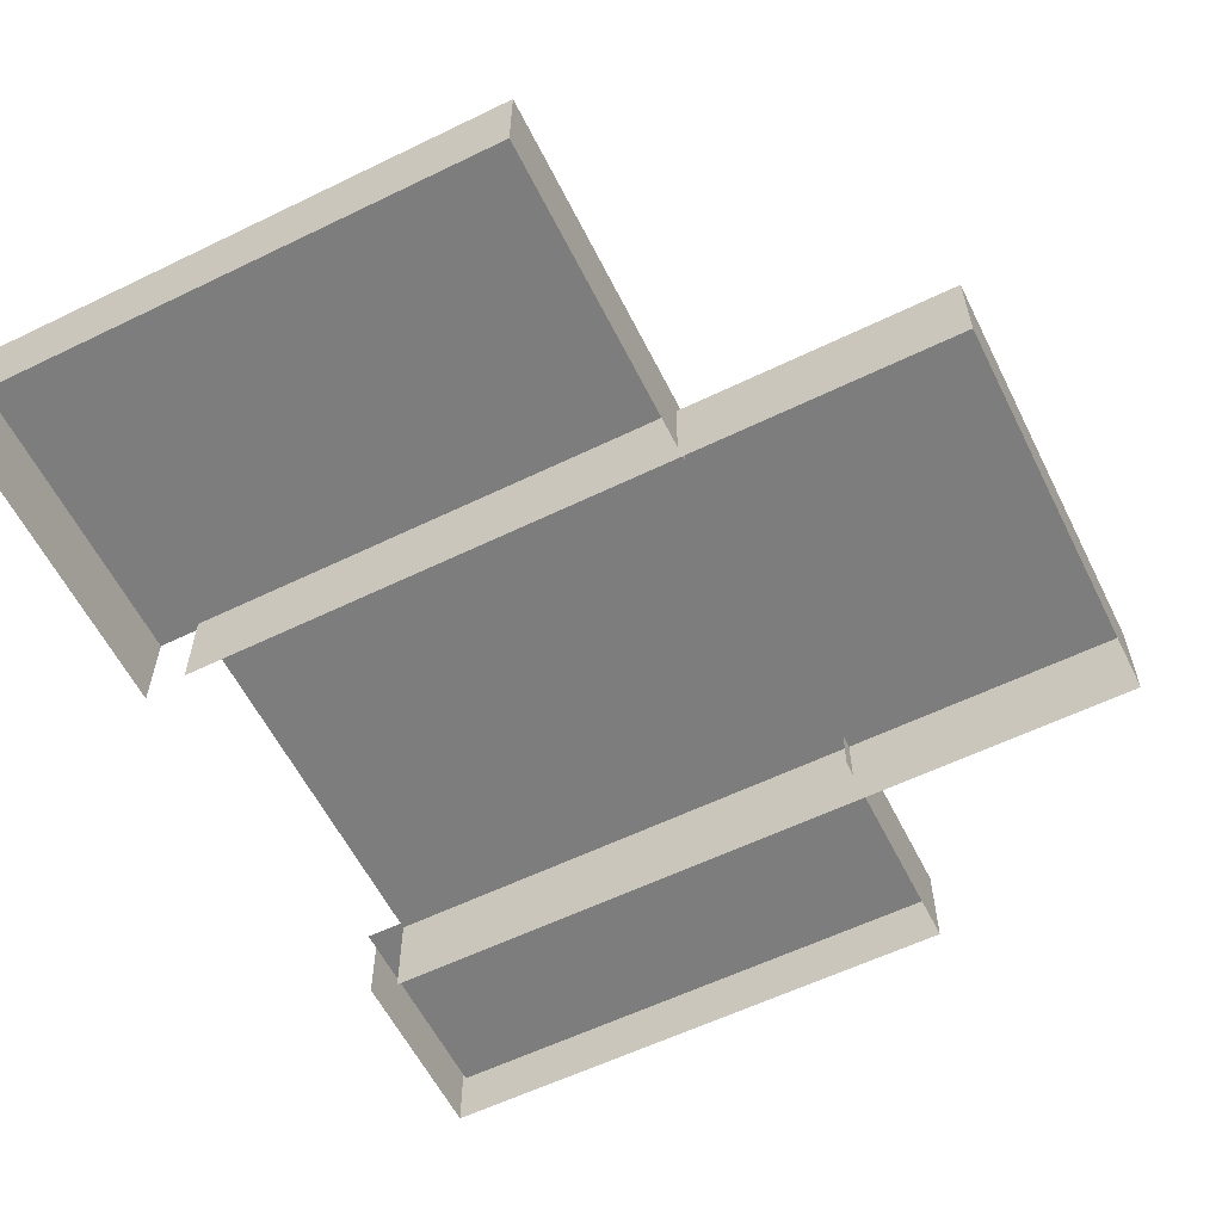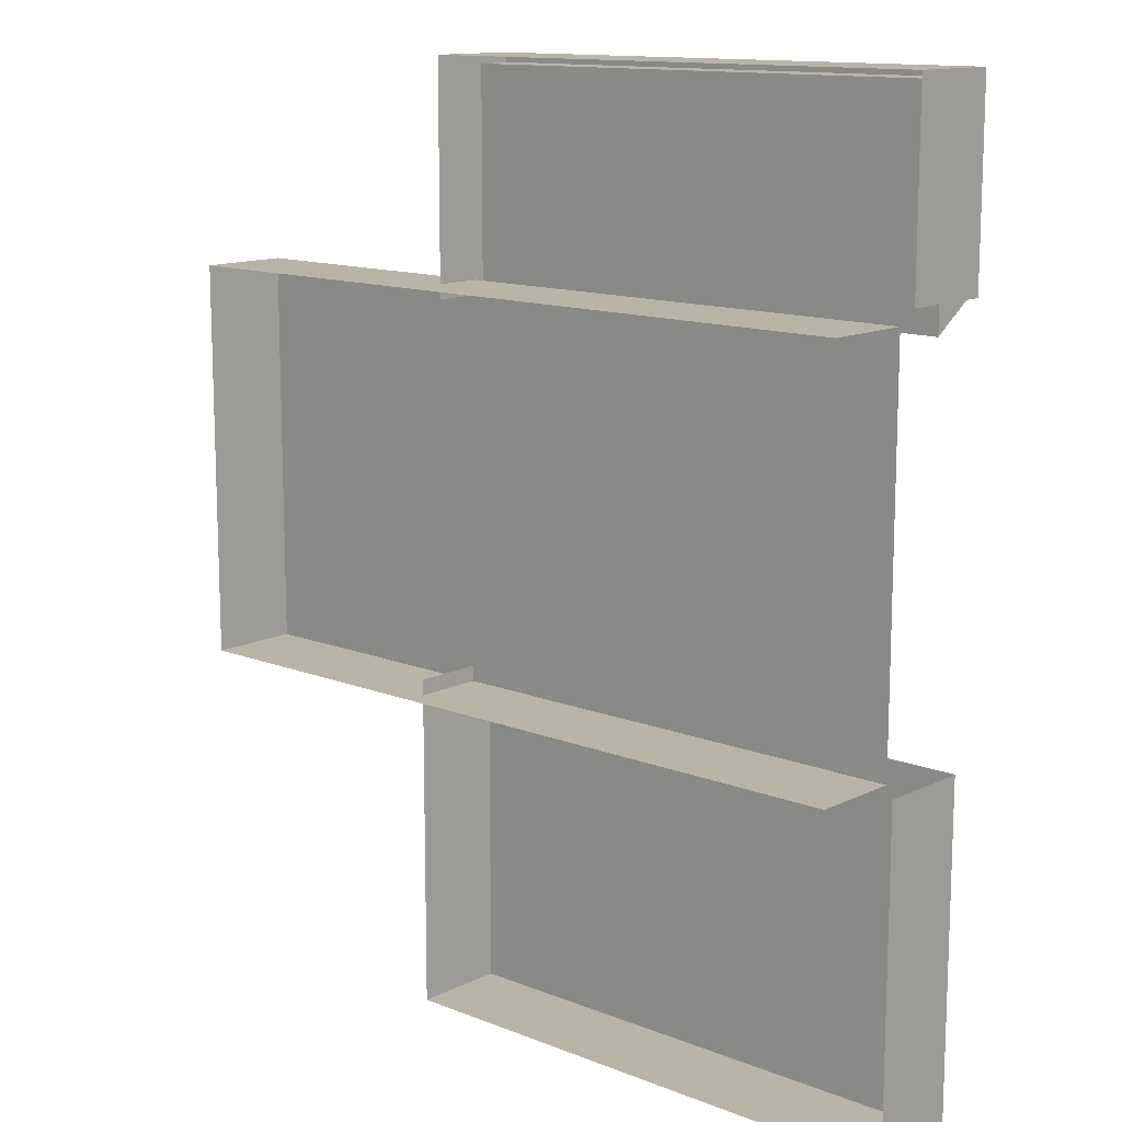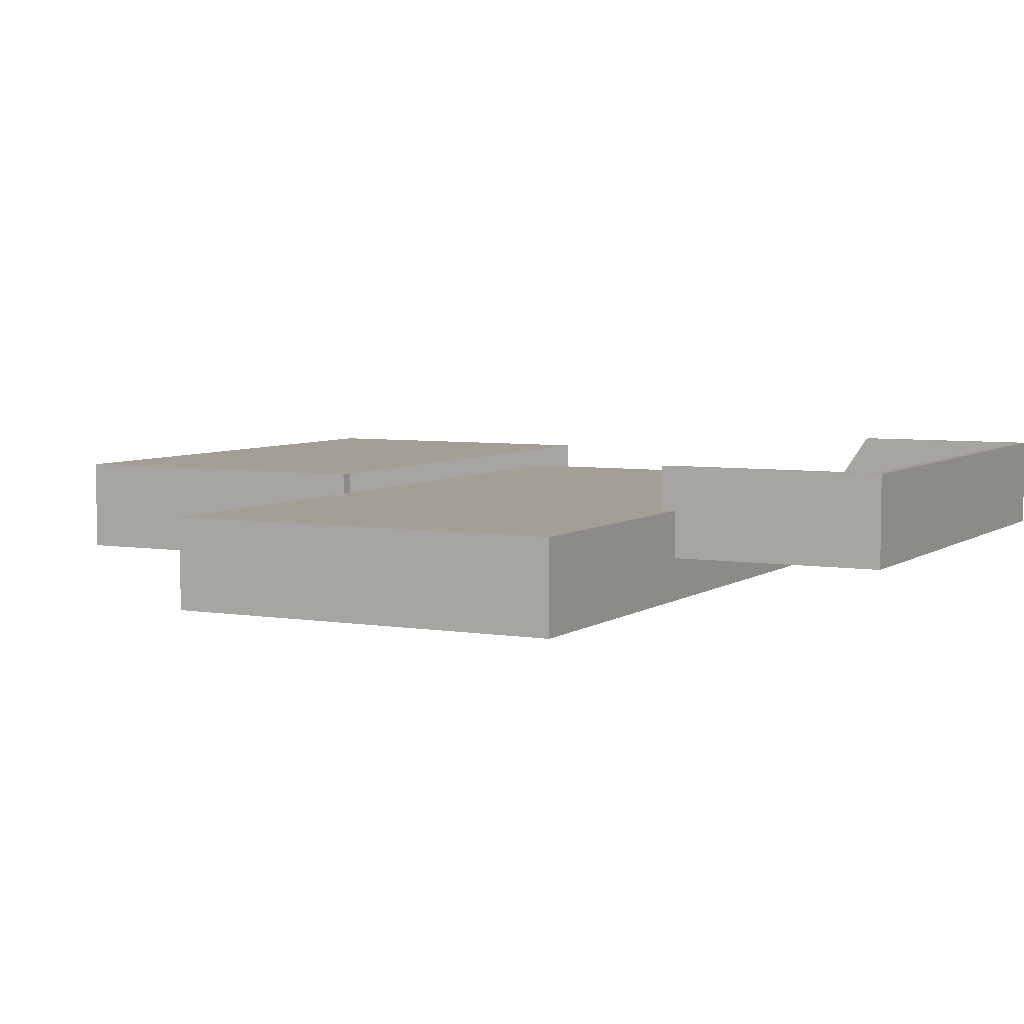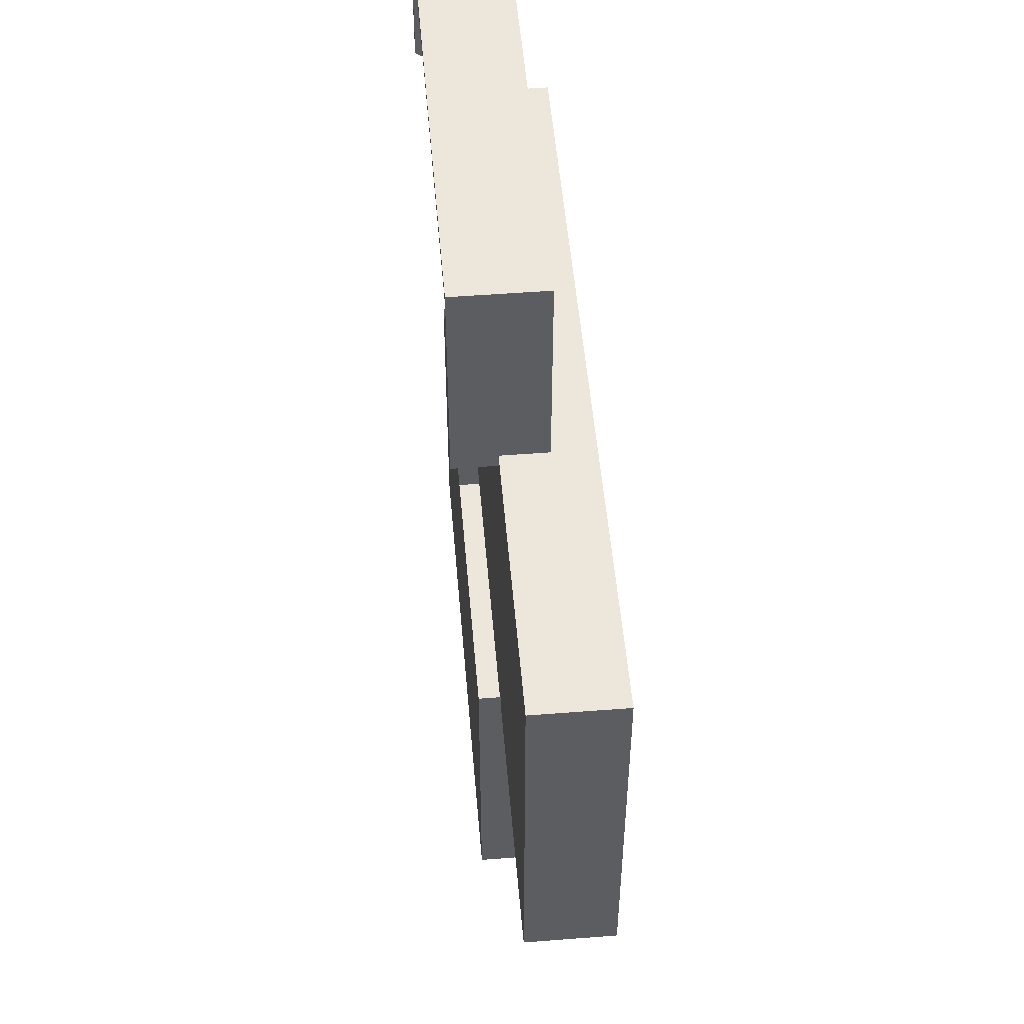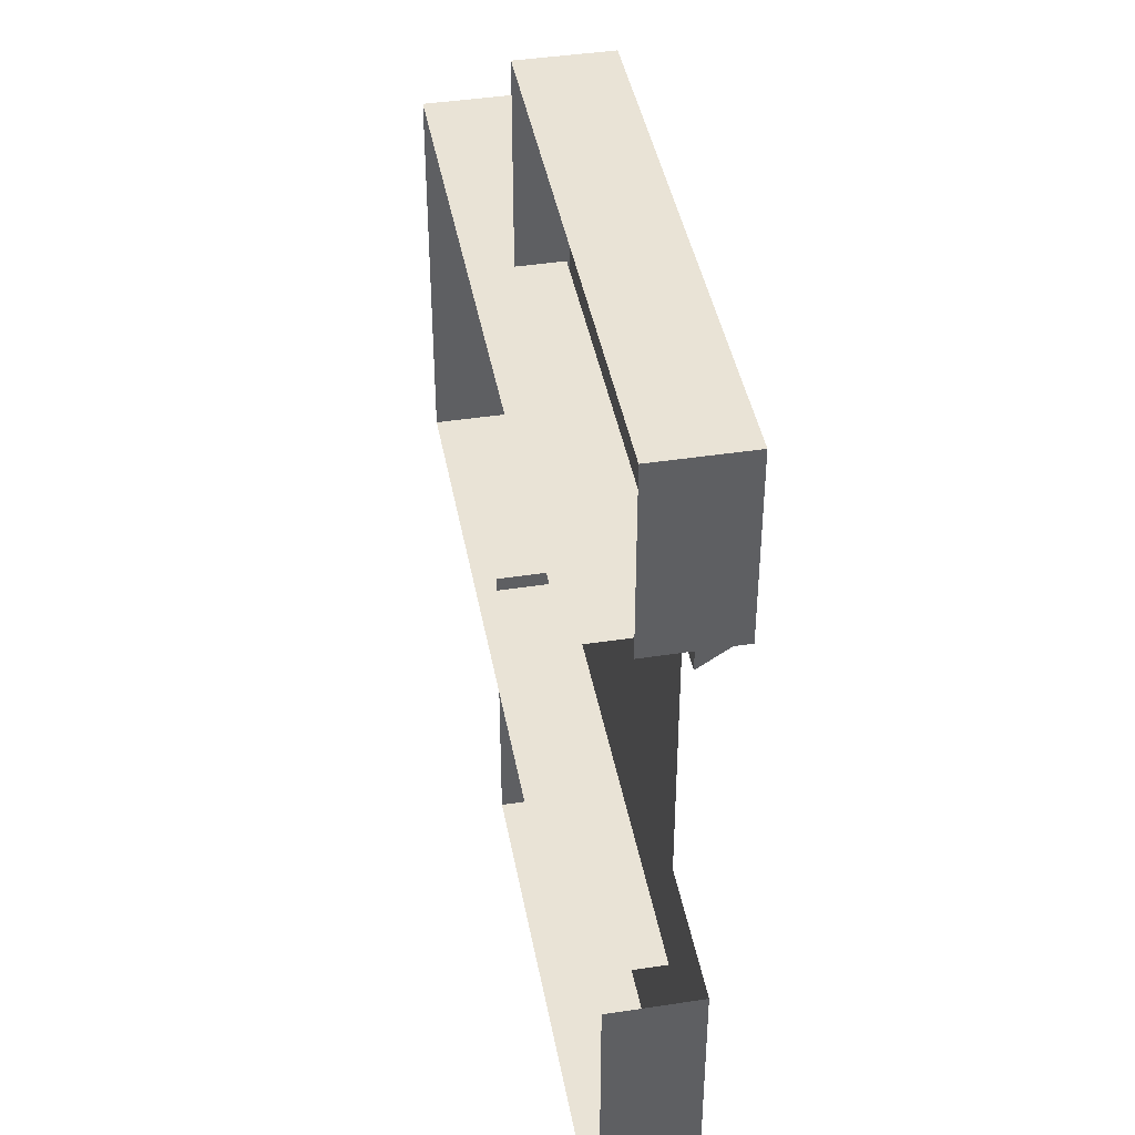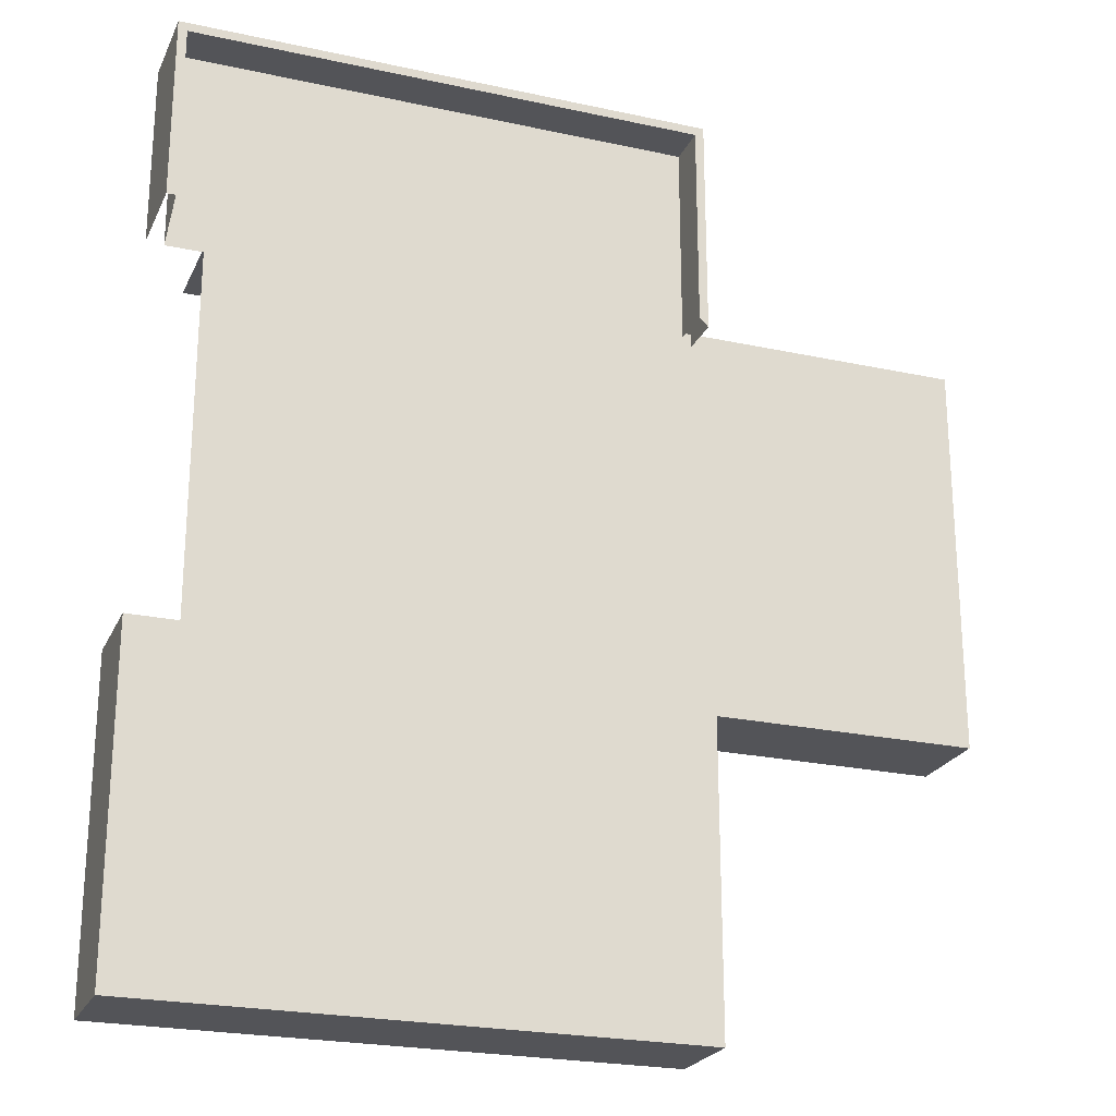
<metadata>
{"format":"obj","ext":"obj","renderer":"f3d","projection":"perspective","resolution":1024,"background":"white","views":[{"elev":-59.2,"azim":-153.5,"up":"+Y"},{"elev":13.0,"azim":42.1,"up":"+Z"},{"elev":5.4,"azim":-62.6,"up":"+Y"},{"elev":51.8,"azim":-94.8,"up":"+Z"},{"elev":42.3,"azim":79.6,"up":"+Z"},{"elev":-23.5,"azim":159.9,"up":"+Z"}]}
</metadata>
<code>
o Foundation_Cube.001
v -15.4 -2.5 4.303
v -15.4 -0.5219 4.303
v -15.4 -2.5 -4.401
v -15.4 -0.5219 -4.401
v 1.45 -2.5 4.303
v 1.45 -0.5219 4.303
v 1.45 -2.5 -4.401
v 1.45 -0.5219 -4.401
v -9.246 -1.562 8.935
v -9.048 0.438 8.737
v -9.246 -1.562 3.99
v -9.246 0.438 3.99
v 2.463 -1.562 8.935
v 2.265 0.438 8.737
v 2.463 -1.562 4.82
v 2.463 0.438 4.82
v -9.404 -2.05 -11.3
v -9.404 -0.02245 -11.3
v -9.404 -2.05 -4.058
v -9.404 -0.02245 -4.058
v 2.637 -2.05 -11.3
v 2.637 -0.02245 -11.3
v 2.637 -2.05 -4.058
v 2.637 -0.02245 -4.058
v -9.246 0.438 8.935
v 2.463 0.438 8.935
v -9.048 0.438 4.187
v 2.265 0.438 4.82
v 2.265 -0.5059 4.187
v -9.048 -0.5059 4.187
v -9.048 -0.5059 8.737
v 2.265 -0.5059 8.737
f 1 2 4 3
f 3 4 8 7
f 21 17 18 22
f 5 6 2 1
f 23 21 22 24
f 8 4 2 6
f 9 25 12 11
f 15 16 26 13
f 13 26 25 9
f 17 19 20 18
f 24 22 18 20
f 10 27 12 25
f 28 14 26 16
f 14 10 25 26
f 32 29 30 31
f 10 14 32 31
f 27 10 31 30
f 14 28 29 32

</code>
